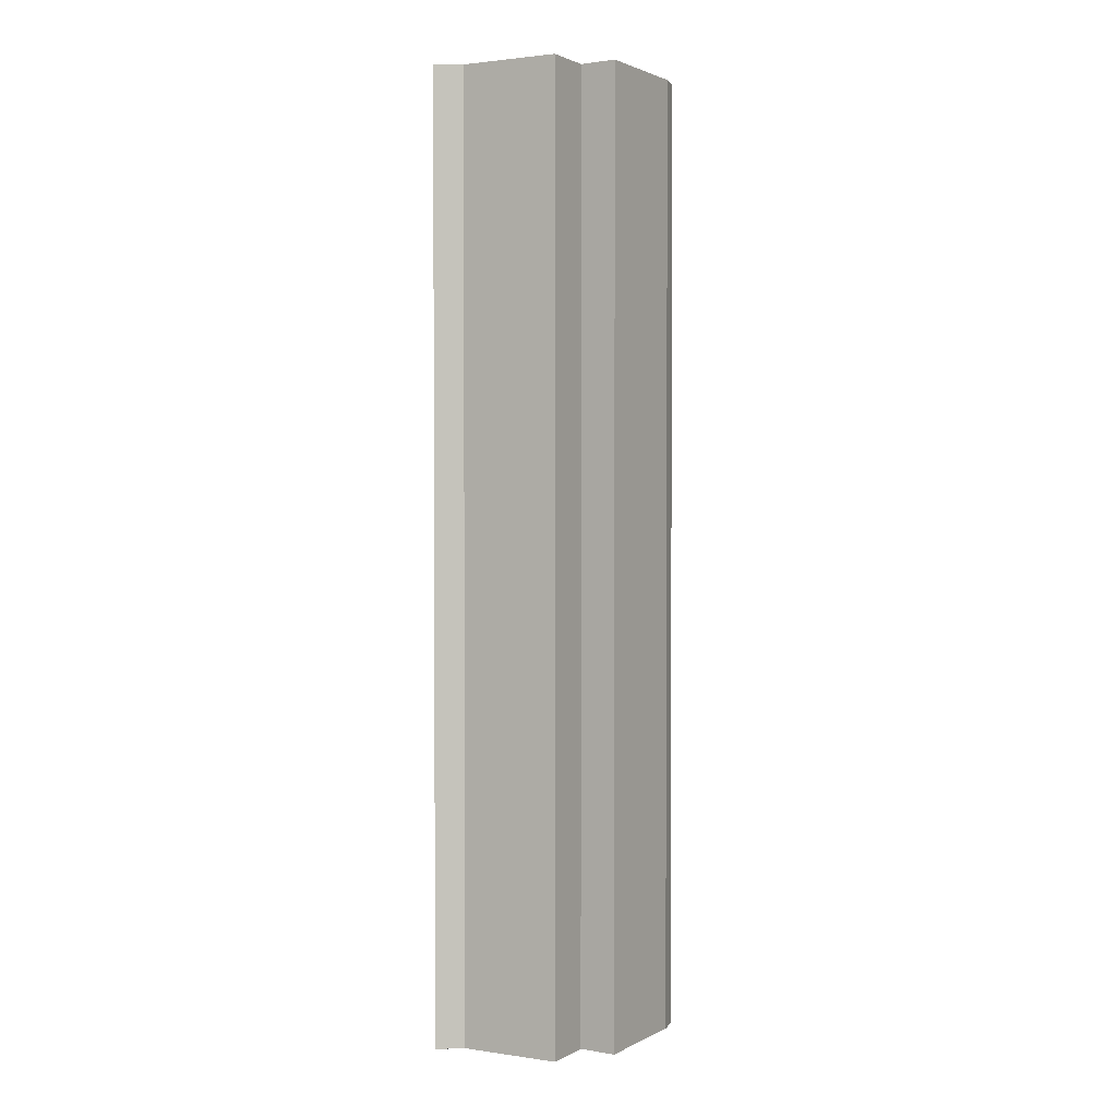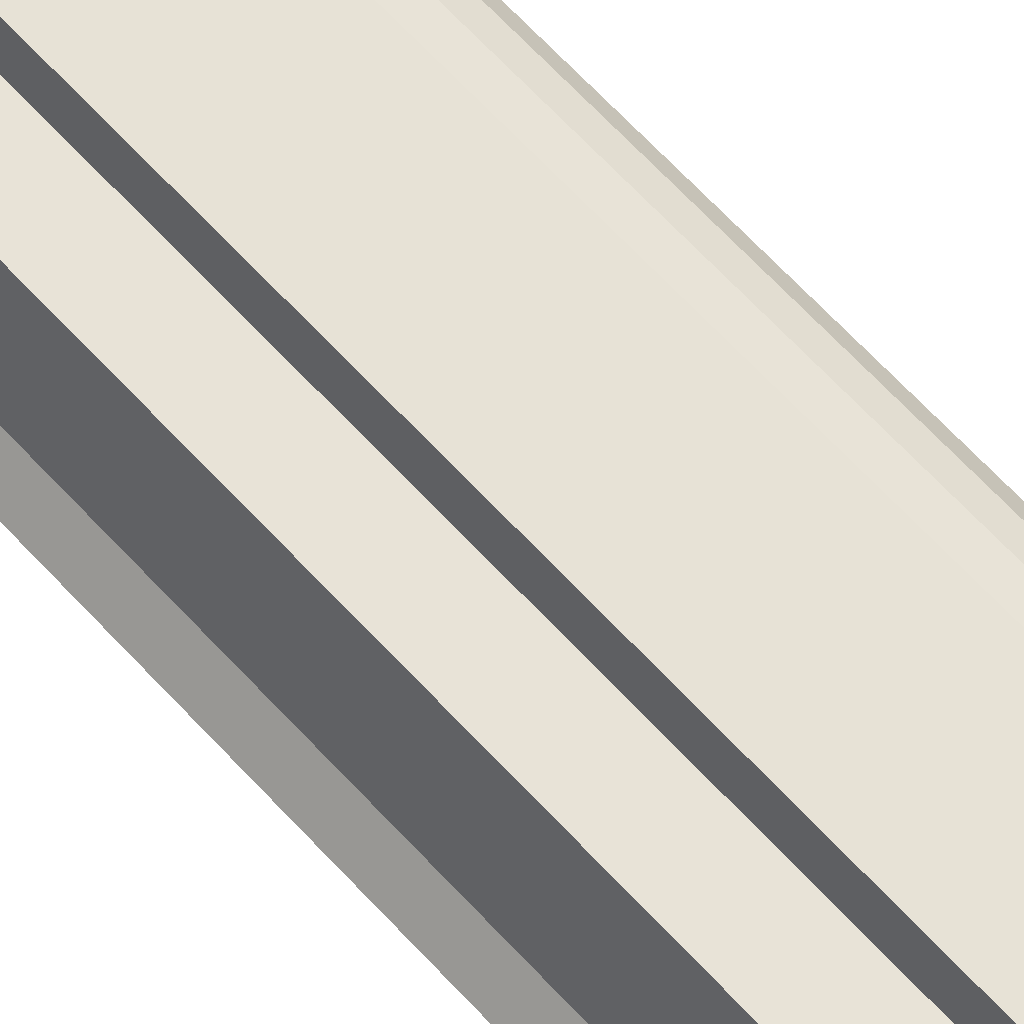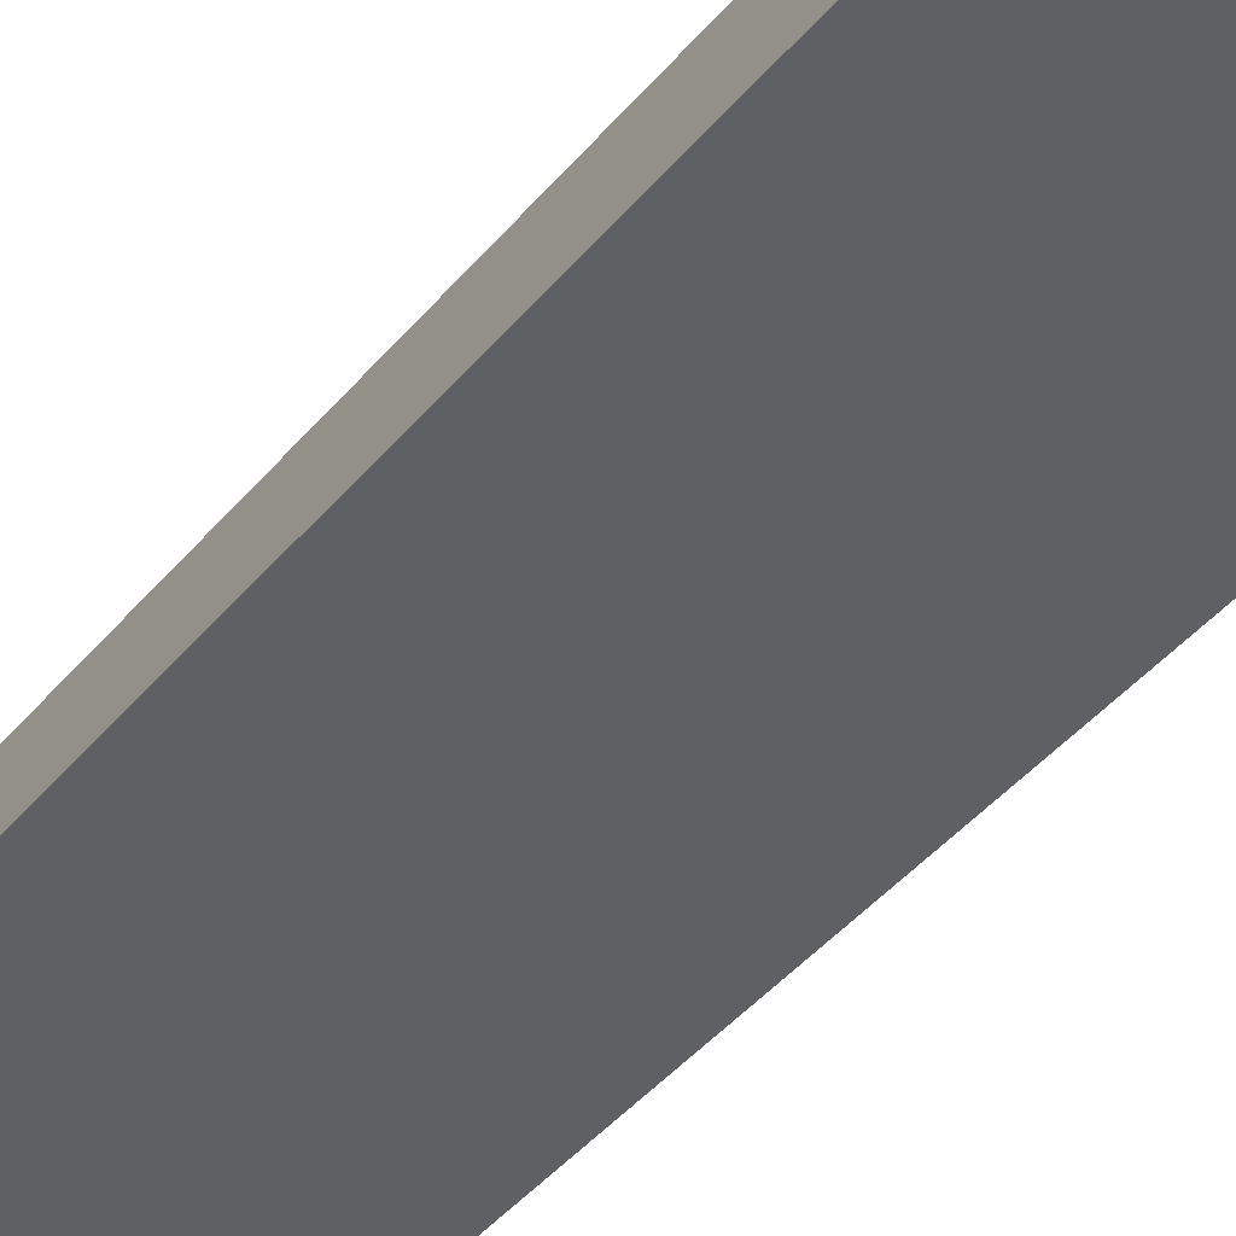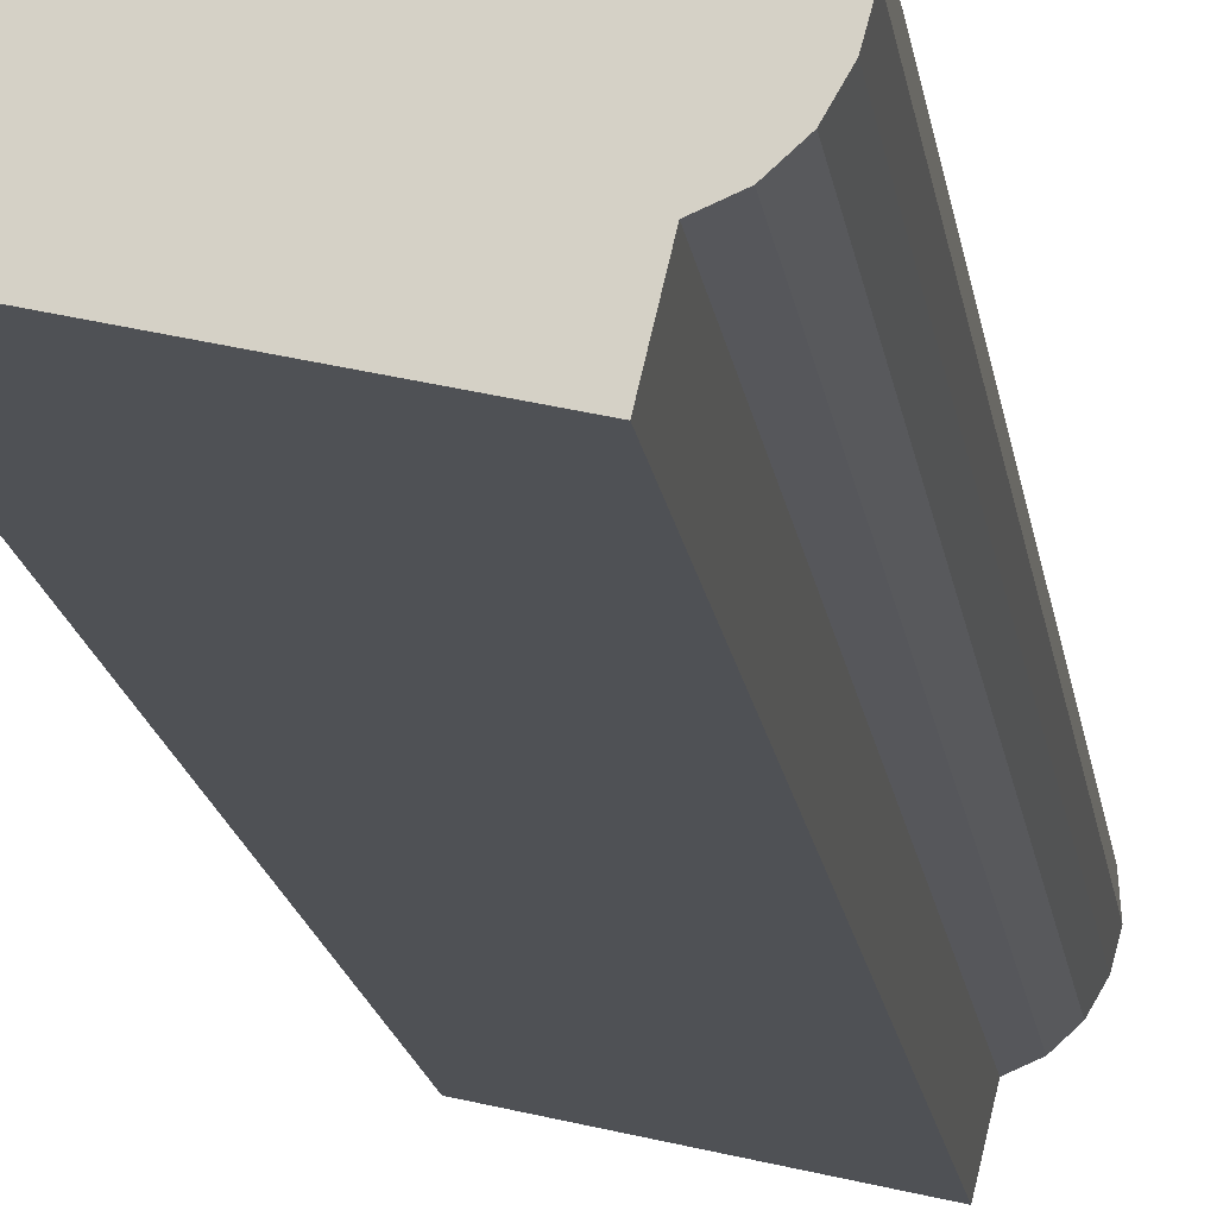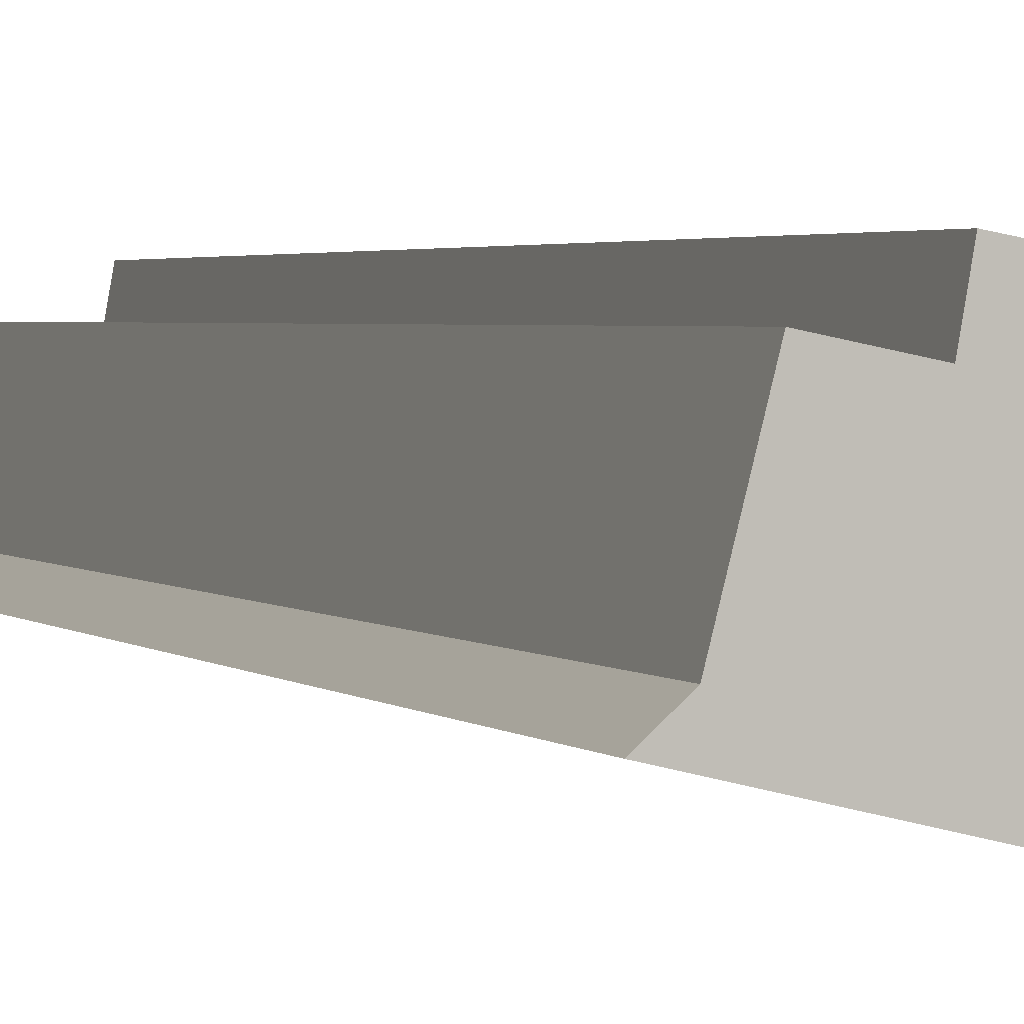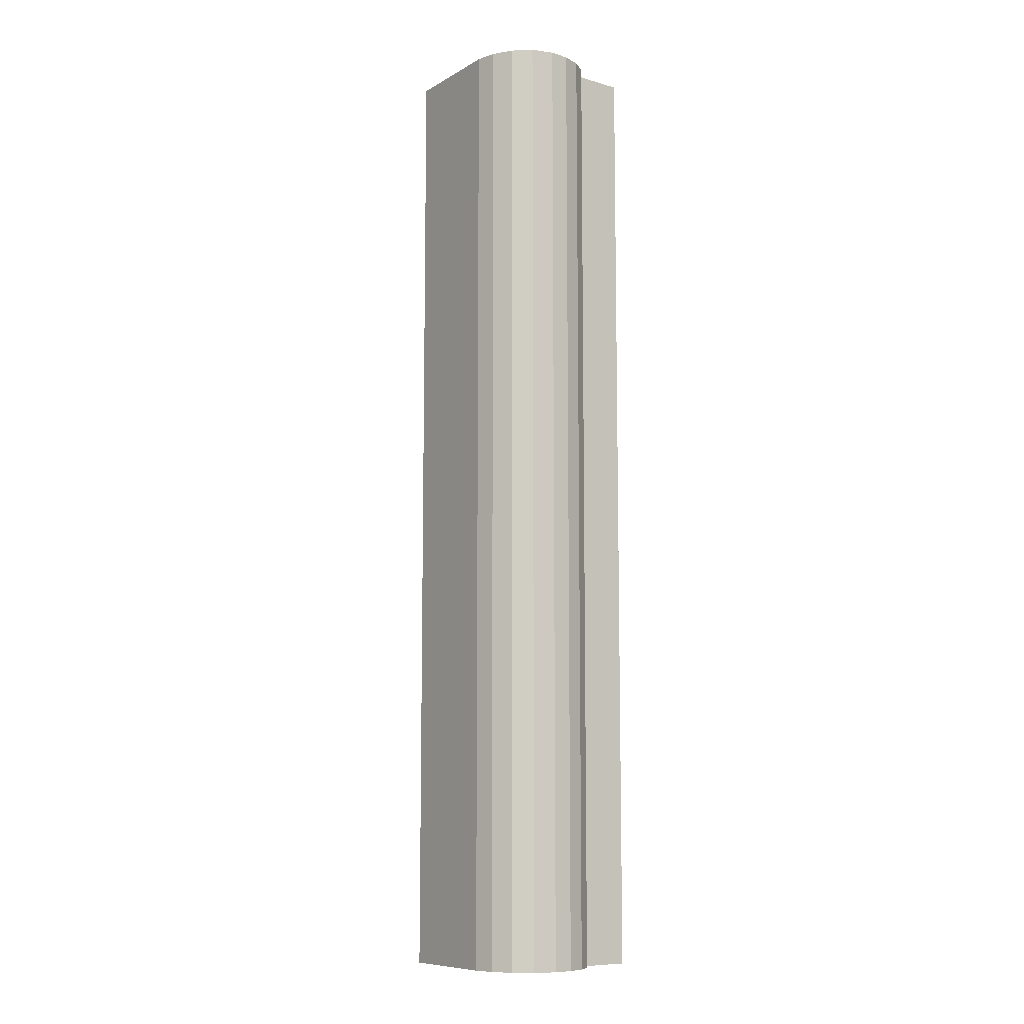
<metadata>
{"format":"obj","ext":"obj","renderer":"f3d","projection":"perspective","resolution":1024,"background":"white","views":[{"elev":1.9,"azim":-48.3,"up":"+Y"},{"elev":71.2,"azim":-43.7,"up":"+Z"},{"elev":-39.3,"azim":-34.3,"up":"+Z"},{"elev":-16.0,"azim":7.7,"up":"+Z"},{"elev":2.1,"azim":-18.4,"up":"+Z"},{"elev":-9.1,"azim":66.1,"up":"+Y"}]}
</metadata>
<code>
v  6.594 30.41 3.897
v  3.041 30.41 3.356
v  3.248 30.41 4.53
v  7.194 30.41 3.618
v  7.694 30.41 3.156
v  0.689 30.41 0.622
v  1.466 30.41 3.677
v  8.047 30.41 2.541
v  8.098 30.41 1.823
v  7.935 30.41 1.223
v  7.626 30.41 0.686
v  7.172 30.41 0.275
v  0.555 30.41 0.501
v  0 30.41 1.862e-15
v  6.622 30.41 0.038
v  0.404 30.41 -0.095
v  6.262 30.41 -1.474
v  7.935 -7.489e-17 1.223
v  7.626 -4.201e-17 0.686
v  7.172 -1.684e-17 0.275
v  6.622 -2.327e-18 0.038
v  6.262 9.026e-17 -1.474
v  8.098 -1.116e-16 1.823
v  8.047 -1.556e-16 2.541
v  0 0 0
v  0.404 5.817e-18 -0.095
v  0.689 -3.809e-17 0.622
v  0.555 -3.068e-17 0.501
v  1.466 -2.252e-16 3.677
v  3.041 -2.055e-16 3.356
v  3.248 -2.774e-16 4.53
v  6.594 -2.386e-16 3.897
v  7.194 -2.215e-16 3.618
v  7.694 -1.932e-16 3.156
g defaultobject
f 1 2 3
f 2 1 4
f 2 4 5
f 2 6 7
f 6 2 5
f 6 5 8
f 6 8 9
f 6 9 10
f 6 10 11
f 6 11 12
f 6 12 13
f 13 12 14
f 14 12 15
f 14 15 16
f 16 15 17
f 18 11 10
f 11 18 19
f 19 12 11
f 12 19 20
f 20 15 12
f 15 20 21
f 21 17 15
f 17 21 22
f 23 10 9
f 10 23 18
f 24 9 8
f 9 24 23
f 22 16 17
f 16 22 14
f 14 22 25
f 25 22 26
f 25 13 14
f 13 25 6
f 6 25 27
f 27 25 28
f 27 7 6
f 7 27 29
f 30 3 2
f 3 30 31
f 29 2 7
f 2 29 30
f 31 1 3
f 1 31 32
f 32 4 1
f 4 32 33
f 33 5 4
f 5 33 34
f 34 8 5
f 8 34 24
f 33 24 34
f 24 33 23
f 23 33 32
f 23 32 18
f 18 32 31
f 18 31 19
f 19 31 20
f 20 31 21
f 21 31 22
f 22 31 30
f 22 30 26
f 26 30 27
f 27 30 29
f 26 27 28
f 26 28 25

</code>
